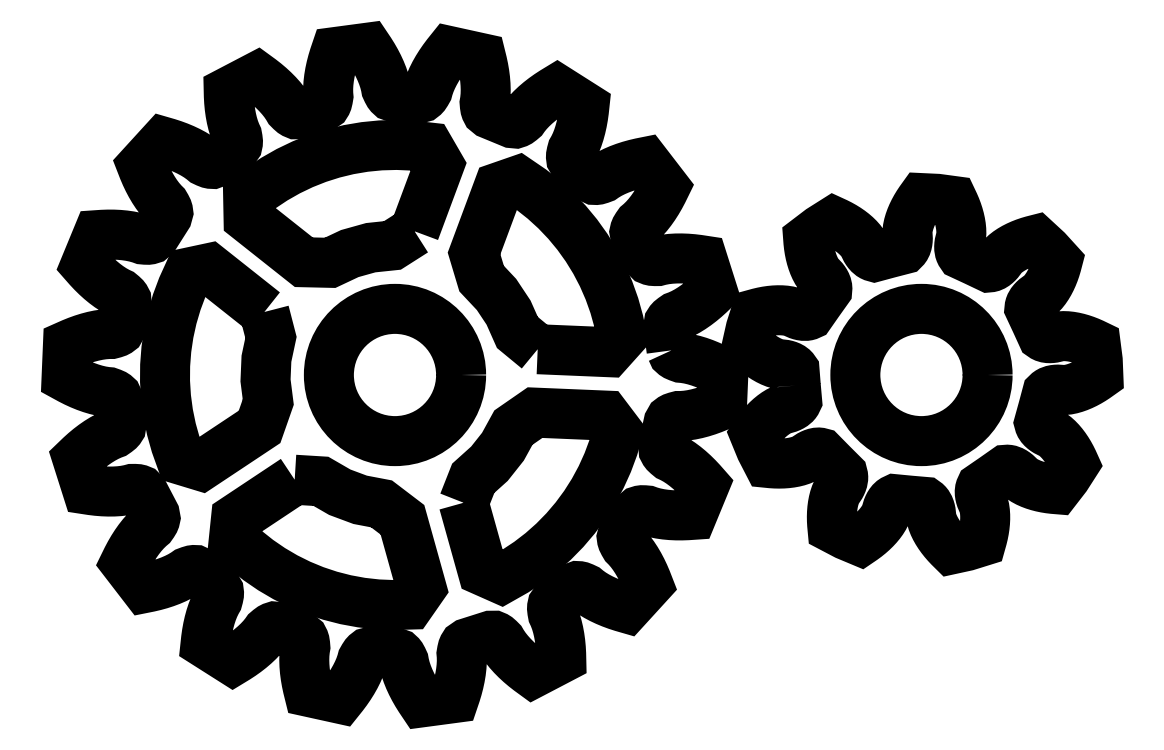
<metadata>
{"format":"dxf","ext":"dxf","renderer":"ezdxf+matplotlib","layout":"modelspace","background":"white","min_lineweight":24,"dpi":150}
</metadata>
<code>
0
SECTION
2
ENTITIES
0
LWPOLYLINE
8
a
90
  540
70
    1
43
0
10
4.575
20
2.67
10
4.587
20
2.645
10
4.597
20
2.635
10
4.607
20
2.629
10
4.627
20
2.62
10
4.647
20
2.613
10
4.666
20
2.612
10
4.705
20
2.605
10
4.744
20
2.596
10
4.783
20
2.585
10
4.822
20
2.571
10
4.861
20
2.555
10
4.9
20
2.537
10
4.938
20
2.518
10
4.967
20
2.502
10
4.957
20
2.258
10
4.927
20
2.245
10
4.887
20
2.228
10
4.847
20
2.214
10
4.806
20
2.201
10
4.766
20
2.191
10
4.727
20
2.183
10
4.687
20
2.177
10
4.648
20
2.174
10
4.629
20
2.174
10
4.608
20
2.168
10
4.588
20
2.161
10
4.577
20
2.156
10
4.566
20
2.147
10
4.552
20
2.123
10
4.513
20
1.944
10
4.515
20
1.916
10
4.522
20
1.903
10
4.529
20
1.894
10
4.545
20
1.879
10
4.561
20
1.866
10
4.578
20
1.857
10
4.613
20
1.838
10
4.646
20
1.816
10
4.679
20
1.792
10
4.711
20
1.766
10
4.742
20
1.738
10
4.772
20
1.708
10
4.802
20
1.676
10
4.824
20
1.651
10
4.731
20
1.426
10
4.698
20
1.423
10
4.655
20
1.422
10
4.612
20
1.422
10
4.57
20
1.424
10
4.529
20
1.428
10
4.488
20
1.434
10
4.449
20
1.442
10
4.411
20
1.452
10
4.393
20
1.459
10
4.372
20
1.461
10
4.351
20
1.461
10
4.339
20
1.46
10
4.326
20
1.455
10
4.304
20
1.437
10
4.206
20
1.282
10
4.198
20
1.255
10
4.2
20
1.241
10
4.204
20
1.23
10
4.214
20
1.21
10
4.224
20
1.193
10
4.238
20
1.179
10
4.264
20
1.149
10
4.287
20
1.117
10
4.31
20
1.083
10
4.331
20
1.047
10
4.35
20
1.01
10
4.369
20
0.9717
10
4.386
20
0.9318
10
4.398
20
0.901
10
4.233
20
0.7209
10
4.202
20
0.7301
10
4.16
20
0.7435
10
4.12
20
0.7582
10
4.082
20
0.7744
10
4.044
20
0.7921
10
4.008
20
0.8113
10
3.974
20
0.8322
10
3.942
20
0.8551
10
3.927
20
0.8676
10
3.909
20
0.8765
10
3.888
20
0.8843
10
3.877
20
0.8868
10
3.863
20
0.8874
10
3.837
20
0.8776
10
3.691
20
0.7656
10
3.675
20
0.7427
10
3.672
20
0.7291
10
3.671
20
0.7171
10
3.674
20
0.6956
10
3.678
20
0.6751
10
3.686
20
0.6576
10
3.7
20
0.6209
10
3.711
20
0.5826
10
3.721
20
0.543
10
3.728
20
0.5023
10
3.734
20
0.4607
10
3.738
20
0.4181
10
3.74
20
0.3748
10
3.741
20
0.3418
10
3.525
20
0.2288
10
3.498
20
0.2482
10
3.464
20
0.275
10
3.432
20
0.3026
10
3.401
20
0.331
10
3.371
20
0.3604
10
3.344
20
0.3907
10
3.319
20
0.422
10
3.297
20
0.4545
10
3.288
20
0.4713
10
3.273
20
0.4861
10
3.257
20
0.5003
10
3.247
20
0.5067
10
3.234
20
0.512
10
3.206
20
0.5118
10
3.031
20
0.4563
10
3.008
20
0.4403
10
3
20
0.4285
10
2.996
20
0.4175
10
2.99
20
0.3965
10
2.987
20
0.3759
10
2.989
20
0.3566
10
2.989
20
0.3173
10
2.987
20
0.2774
10
2.982
20
0.237
10
2.975
20
0.1962
10
2.967
20
0.1551
10
2.956
20
0.1137
10
2.943
20
0.07219
10
2.933
20
0.04092
10
2.691
20
0.00866
10
2.673
20
0.03606
10
2.65
20
0.07287
10
2.628
20
0.11
10
2.609
20
0.1473
10
2.592
20
0.1849
10
2.577
20
0.2226
10
2.564
20
0.2605
10
2.554
20
0.2986
10
2.551
20
0.3177
10
2.542
20
0.3367
10
2.532
20
0.3556
10
2.524
20
0.365
10
2.514
20
0.3745
10
2.488
20
0.3838
10
2.304
20
0.3915
10
2.277
20
0.3844
10
2.266
20
0.3759
10
2.258
20
0.3671
10
2.246
20
0.3491
10
2.236
20
0.3309
10
2.231
20
0.3122
10
2.218
20
0.275
10
2.202
20
0.2383
10
2.184
20
0.2019
10
2.163
20
0.166
10
2.141
20
0.1304
10
2.117
20
0.09519
10
2.091
20
0.06044
10
2.07
20
0.03468
10
1.832
20
0.08705
10
1.824
20
0.1191
10
1.815
20
0.1616
10
1.808
20
0.2037
10
1.802
20
0.2454
10
1.799
20
0.2866
10
1.798
20
0.3272
10
1.799
20
0.3672
10
1.803
20
0.4063
10
1.806
20
0.4254
10
1.804
20
0.4462
10
1.801
20
0.4676
10
1.797
20
0.4789
10
1.791
20
0.4913
10
1.769
20
0.5092
10
1.599
20
0.5791
10
1.571
20
0.5817
10
1.558
20
0.5774
10
1.548
20
0.5719
10
1.53
20
0.5591
10
1.514
20
0.5456
10
1.503
20
0.5297
10
1.478
20
0.4992
10
1.451
20
0.4701
10
1.421
20
0.4421
10
1.39
20
0.4153
10
1.357
20
0.3895
10
1.322
20
0.3647
10
1.286
20
0.341
10
1.257
20
0.3238
10
1.052
20
0.4545
10
1.055
20
0.4874
10
1.061
20
0.5303
10
1.069
20
0.5724
10
1.078
20
0.6134
10
1.089
20
0.6533
10
1.101
20
0.6919
10
1.116
20
0.7291
10
1.133
20
0.7646
10
1.143
20
0.7814
10
1.148
20
0.8015
10
1.152
20
0.8227
10
1.153
20
0.8347
10
1.151
20
0.8485
10
1.137
20
0.8726
10
1.001
20
0.9964
10
0.976
20
1.008
10
0.9621
20
1.009
10
0.9502
20
1.007
10
0.9294
20
1.001
10
0.9099
20
0.994
10
0.8941
20
0.9829
10
0.8603
20
0.9627
10
0.8246
20
0.9447
10
0.7873
20
0.9286
10
0.7485
20
0.9141
10
0.7085
20
0.9012
10
0.6673
20
0.8899
10
0.625
20
0.88
10
0.5927
20
0.8735
10
0.4439
20
1.067
10
0.4584
20
1.096
10
0.4788
20
1.135
10
0.5003
20
1.172
10
0.523
20
1.207
10
0.5468
20
1.241
10
0.572
20
1.273
10
0.5985
20
1.303
10
0.6266
20
1.33
10
0.6414
20
1.343
10
0.6535
20
1.36
10
0.6646
20
1.378
10
0.6692
20
1.389
10
0.6722
20
1.403
10
0.6671
20
1.43
10
0.582
20
1.593
10
0.5623
20
1.613
10
0.5494
20
1.618
10
0.5377
20
1.621
10
0.5162
20
1.622
10
0.4953
20
1.622
10
0.4766
20
1.617
10
0.438
20
1.61
10
0.3983
20
1.605
10
0.3577
20
1.603
10
0.3163
20
1.602
10
0.2743
20
1.604
10
0.2317
20
1.607
10
0.1886
20
1.612
10
0.156
20
1.617
10
0.08224
20
1.85
10
0.106
20
1.873
10
0.1383
20
1.902
10
0.1711
20
1.929
10
0.2045
20
1.955
10
0.2385
20
1.978
10
0.2731
20
2
10
0.3082
20
2.019
10
0.344
20
2.035
10
0.3623
20
2.042
10
0.3794
20
2.053
10
0.3962
20
2.067
10
0.4043
20
2.076
10
0.4118
20
2.088
10
0.4164
20
2.115
10
0.3921
20
2.297
10
0.3804
20
2.323
10
0.3701
20
2.332
10
0.36
20
2.339
10
0.3402
20
2.347
10
0.3205
20
2.354
10
0.3012
20
2.356
10
0.2624
20
2.362
10
0.2235
20
2.371
10
0.1845
20
2.383
10
0.1456
20
2.397
10
0.1066
20
2.413
10
0.06776
20
2.43
10
0.02902
20
2.45
10
6e-05
20
2.466
10
0.01028
20
2.709
10
0.04046
20
2.723
10
0.0807
20
2.739
10
0.1209
20
2.754
10
0.161
20
2.766
10
0.201
20
2.777
10
0.2408
20
2.785
10
0.2804
20
2.791
10
0.3196
20
2.794
10
0.339
20
2.794
10
0.3591
20
2.799
10
0.3796
20
2.806
10
0.3902
20
2.812
10
0.4012
20
2.82
10
0.4151
20
2.845
10
0.4545
20
3.024
10
0.4522
20
3.052
10
0.4457
20
3.064
10
0.4384
20
3.074
10
0.4228
20
3.089
10
0.4067
20
3.102
10
0.3891
20
3.11
10
0.3548
20
3.129
10
0.3213
20
3.151
10
0.2887
20
3.175
10
0.2568
20
3.202
10
0.2256
20
3.23
10
0.1952
20
3.26
10
0.1655
20
3.292
10
0.1437
20
3.316
10
0.2366
20
3.542
10
0.2696
20
3.544
10
0.313
20
3.546
10
0.3557
20
3.545
10
0.3977
20
3.543
10
0.4389
20
3.54
10
0.4791
20
3.534
10
0.5183
20
3.526
10
0.5562
20
3.515
10
0.5744
20
3.509
10
0.5951
20
3.507
10
0.6168
20
3.506
10
0.6286
20
3.508
10
0.6419
20
3.512
10
0.6632
20
3.53
10
0.7616
20
3.685
10
0.769
20
3.712
10
0.7671
20
3.726
10
0.7635
20
3.738
10
0.754
20
3.757
10
0.7434
20
3.775
10
0.7296
20
3.789
10
0.7039
20
3.818
10
0.68
20
3.85
10
0.6576
20
3.884
10
0.6367
20
3.92
10
0.617
20
3.957
10
0.5987
20
3.996
10
0.5816
20
4.036
10
0.5696
20
4.066
10
0.7341
20
4.247
10
0.7658
20
4.237
10
0.8071
20
4.224
10
0.8471
20
4.209
10
0.886
20
4.193
10
0.9234
20
4.175
10
0.9592
20
4.156
10
0.9933
20
4.135
10
1.025
20
4.112
10
1.04
20
4.1
10
1.059
20
4.091
10
1.079
20
4.083
10
1.091
20
4.081
10
1.105
20
4.08
10
1.131
20
4.09
10
1.276
20
4.202
10
1.293
20
4.225
10
1.296
20
4.238
10
1.296
20
4.25
10
1.294
20
4.272
10
1.29
20
4.292
10
1.282
20
4.31
10
1.268
20
4.347
10
1.256
20
4.385
10
1.247
20
4.425
10
1.239
20
4.465
10
1.234
20
4.507
10
1.23
20
4.549
10
1.227
20
4.593
10
1.226
20
4.626
10
1.443
20
4.739
10
1.469
20
4.719
10
1.503
20
4.693
10
1.536
20
4.665
10
1.567
20
4.636
10
1.596
20
4.607
10
1.623
20
4.577
10
1.648
20
4.545
10
1.67
20
4.513
10
1.68
20
4.496
10
1.695
20
4.481
10
1.711
20
4.467
10
1.721
20
4.461
10
1.734
20
4.455
10
1.762
20
4.456
10
1.937
20
4.511
10
1.96
20
4.527
10
1.967
20
4.539
10
1.972
20
4.55
10
1.977
20
4.571
10
1.981
20
4.592
10
1.979
20
4.611
10
1.978
20
4.65
10
1.98
20
4.69
10
1.985
20
4.731
10
1.992
20
4.771
10
2.001
20
4.812
10
2.012
20
4.854
10
2.024
20
4.895
10
2.035
20
4.927
10
2.277
20
4.959
10
2.295
20
4.931
10
2.318
20
4.895
10
2.339
20
4.858
10
2.358
20
4.82
10
2.376
20
4.783
10
2.391
20
4.745
10
2.404
20
4.707
10
2.413
20
4.669
10
2.417
20
4.65
10
2.425
20
4.631
10
2.436
20
4.612
10
2.443
20
4.602
10
2.453
20
4.593
10
2.48
20
4.584
10
2.663
20
4.576
10
2.69
20
4.583
10
2.701
20
4.592
10
2.71
20
4.6
10
2.722
20
4.618
10
2.732
20
4.637
10
2.737
20
4.655
10
2.75
20
4.692
10
2.765
20
4.729
10
2.784
20
4.766
10
2.804
20
4.802
10
2.826
20
4.837
10
2.851
20
4.872
10
2.877
20
4.907
10
2.897
20
4.933
10
3.136
20
4.88
10
3.143
20
4.848
10
3.153
20
4.806
10
3.16
20
4.764
10
3.165
20
4.722
10
3.169
20
4.681
10
3.17
20
4.64
10
3.169
20
4.6
10
3.165
20
4.561
10
3.162
20
4.542
10
3.163
20
4.521
10
3.167
20
4.5
10
3.17
20
4.489
10
3.177
20
4.476
10
3.198
20
4.458
10
3.368
20
4.388
10
3.396
20
4.386
10
3.409
20
4.39
10
3.42
20
4.396
10
3.437
20
4.408
10
3.453
20
4.422
10
3.464
20
4.438
10
3.489
20
4.468
10
3.516
20
4.497
10
3.546
20
4.525
10
3.577
20
4.552
10
3.611
20
4.578
10
3.646
20
4.603
10
3.682
20
4.627
10
3.71
20
4.644
10
3.916
20
4.513
10
3.912
20
4.48
10
3.906
20
4.437
10
3.899
20
4.395
10
3.89
20
4.354
10
3.879
20
4.314
10
3.866
20
4.276
10
3.851
20
4.238
10
3.834
20
4.203
10
3.825
20
4.186
10
3.819
20
4.166
10
3.815
20
4.145
10
3.815
20
4.133
10
3.816
20
4.119
10
3.831
20
4.095
10
3.966
20
3.971
10
3.992
20
3.959
10
4.005
20
3.959
10
4.017
20
3.96
10
4.038
20
3.966
10
4.058
20
3.973
10
4.073
20
3.985
10
4.107
20
4.005
10
4.143
20
4.023
10
4.18
20
4.039
10
4.219
20
4.053
10
4.259
20
4.066
10
4.3
20
4.078
10
4.342
20
4.088
10
4.375
20
4.094
10
4.524
20
3.901
10
4.509
20
3.871
10
4.489
20
3.833
10
4.467
20
3.796
10
4.445
20
3.76
10
4.421
20
3.727
10
4.396
20
3.695
10
4.369
20
3.665
10
4.341
20
3.637
10
4.326
20
3.625
10
4.314
20
3.608
10
4.303
20
3.589
10
4.298
20
3.578
10
4.295
20
3.565
10
4.3
20
3.537
10
4.385
20
3.374
10
4.405
20
3.354
10
4.418
20
3.349
10
4.43
20
3.347
10
4.451
20
3.345
10
4.472
20
3.345
10
4.491
20
3.35
10
4.53
20
3.358
10
4.569
20
3.362
10
4.61
20
3.365
10
4.651
20
3.365
10
4.693
20
3.364
10
4.736
20
3.36
10
4.779
20
3.355
10
4.812
20
3.35
10
4.885
20
3.118
10
4.861
20
3.095
10
4.829
20
3.066
10
4.796
20
3.038
10
4.763
20
3.013
10
4.729
20
2.989
10
4.694
20
2.968
10
4.659
20
2.949
10
4.623
20
2.933
10
4.605
20
2.926
10
4.588
20
2.914
10
4.571
20
2.9
10
4.563
20
2.892
10
4.556
20
2.88
10
4.551
20
2.852
0
LWPOLYLINE
8
a
90
   21
70
    1
43
0
10
3.563
20
2.679
10
4.096
20
2.656
10
4.2
20
2.772
10
4.175
20
2.891
10
4.143
20
3.009
10
4.102
20
3.123
10
4.053
20
3.235
10
3.997
20
3.343
10
3.933
20
3.447
10
3.862
20
3.546
10
3.784
20
3.639
10
3.7
20
3.728
10
3.611
20
3.81
10
3.515
20
3.885
10
3.415
20
3.954
10
3.268
20
3.903
10
3.082
20
3.403
10
3.139
20
3.213
10
3.252
20
3.093
10
3.343
20
2.956
10
3.41
20
2.805
0
LWPOLYLINE
8
a
90
   21
70
    1
43
0
10
2.632
20
3.57
10
2.818
20
4.07
10
2.74
20
4.205
10
2.619
20
4.218
10
2.497
20
4.224
10
2.375
20
4.22
10
2.254
20
4.208
10
2.134
20
4.188
10
2.016
20
4.16
10
1.9
20
4.123
10
1.787
20
4.078
10
1.677
20
4.025
10
1.571
20
3.965
10
1.47
20
3.898
10
1.373
20
3.823
10
1.376
20
3.668
10
1.794
20
3.337
10
1.993
20
3.332
10
2.142
20
3.402
10
2.3
20
3.446
10
2.464
20
3.464
0
LWPOLYLINE
8
a
90
   21
70
    1
43
0
10
1.496
20
2.96
10
1.078
20
3.292
10
0.9261
20
3.259
10
0.8757
20
3.148
10
0.8332
20
3.034
10
0.7987
20
2.917
10
0.7725
20
2.798
10
0.7547
20
2.678
10
0.7454
20
2.557
10
0.7445
20
2.435
10
0.7522
20
2.313
10
0.7683
20
2.193
10
0.7929
20
2.073
10
0.8257
20
1.956
10
0.8667
20
1.842
10
1.016
20
1.796
10
1.46
20
2.091
10
1.525
20
2.279
10
1.505
20
2.442
10
1.512
20
2.607
10
1.546
20
2.768
0
LWPOLYLINE
8
a
90
   21
70
    1
43
0
10
1.725
20
1.692
10
1.281
20
1.397
10
1.265
20
1.242
10
1.355
20
1.16
10
1.45
20
1.084
10
1.551
20
1.015
10
1.656
20
0.9535
10
1.765
20
0.8994
10
1.877
20
0.853
10
1.993
20
0.8145
10
2.111
20
0.7843
10
2.23
20
0.7624
10
2.351
20
0.7489
10
2.473
20
0.7439
10
2.595
20
0.7474
10
2.684
20
0.875
10
2.54
20
1.388
10
2.382
20
1.509
10
2.22
20
1.54
10
2.066
20
1.597
10
1.924
20
1.679
0
LWPOLYLINE
8
a
90
   21
70
    1
43
0
10
3.003
20
1.518
10
3.146
20
1.004
10
3.288
20
0.941
10
3.394
20
1.001
10
3.496
20
1.068
10
3.592
20
1.143
10
3.683
20
1.223
10
3.768
20
1.31
10
3.847
20
1.403
10
3.92
20
1.501
10
3.985
20
1.604
10
4.043
20
1.711
10
4.093
20
1.822
10
4.135
20
1.936
10
4.169
20
2.053
10
4.076
20
2.177
10
3.543
20
2.199
10
3.379
20
2.086
10
3.3
20
1.942
10
3.198
20
1.813
10
3.076
20
1.703
0
CIRCLE
8
a
10
2.484
20
2.484
40
0.5
0
LWPOLYLINE
8
a
90
  414
70
    1
43
0
10
5.515
20
2.404
10
5.506
20
2.519
10
5.5
20
2.528
10
5.493
20
2.534
10
5.487
20
2.539
10
5.481
20
2.543
10
5.469
20
2.55
10
5.456
20
2.555
10
5.444
20
2.558
10
5.431
20
2.561
10
5.406
20
2.565
10
5.38
20
2.567
10
5.355
20
2.575
10
5.33
20
2.585
10
5.306
20
2.597
10
5.281
20
2.611
10
5.257
20
2.626
10
5.234
20
2.643
10
5.21
20
2.662
10
5.188
20
2.682
10
5.165
20
2.703
10
5.149
20
2.72
10
5.174
20
2.835
10
5.21
20
2.946
10
5.233
20
2.952
10
5.263
20
2.959
10
5.293
20
2.965
10
5.322
20
2.969
10
5.351
20
2.972
10
5.38
20
2.973
10
5.408
20
2.973
10
5.435
20
2.971
10
5.462
20
2.967
10
5.487
20
2.961
10
5.51
20
2.95
10
5.534
20
2.94
10
5.546
20
2.936
10
5.559
20
2.933
10
5.572
20
2.931
10
5.586
20
2.931
10
5.594
20
2.931
10
5.602
20
2.932
10
5.61
20
2.935
10
5.62
20
2.939
10
5.686
20
3.034
10
5.686
20
3.034
10
5.686
20
3.034
10
5.753
20
3.128
10
5.754
20
3.138
10
5.753
20
3.147
10
5.752
20
3.155
10
5.75
20
3.162
10
5.744
20
3.175
10
5.738
20
3.187
10
5.731
20
3.198
10
5.723
20
3.208
10
5.706
20
3.227
10
5.688
20
3.245
10
5.673
20
3.267
10
5.661
20
3.291
10
5.65
20
3.316
10
5.64
20
3.342
10
5.632
20
3.369
10
5.625
20
3.398
10
5.619
20
3.427
10
5.614
20
3.457
10
5.611
20
3.488
10
5.609
20
3.511
10
5.702
20
3.582
10
5.801
20
3.645
10
5.822
20
3.635
10
5.85
20
3.621
10
5.876
20
3.606
10
5.902
20
3.59
10
5.926
20
3.574
10
5.949
20
3.556
10
5.97
20
3.538
10
5.989
20
3.519
10
6.007
20
3.499
10
6.023
20
3.478
10
6.034
20
3.455
10
6.045
20
3.432
10
6.052
20
3.421
10
6.06
20
3.411
10
6.069
20
3.4
10
6.079
20
3.391
10
6.085
20
3.387
10
6.092
20
3.383
10
6.1
20
3.379
10
6.11
20
3.376
10
6.222
20
3.406
10
6.222
20
3.406
10
6.222
20
3.406
10
6.333
20
3.435
10
6.341
20
3.442
10
6.346
20
3.45
10
6.35
20
3.456
10
6.353
20
3.463
10
6.357
20
3.477
10
6.36
20
3.49
10
6.362
20
3.503
10
6.362
20
3.516
10
6.361
20
3.541
10
6.359
20
3.567
10
6.362
20
3.593
10
6.368
20
3.619
10
6.375
20
3.645
10
6.385
20
3.672
10
6.396
20
3.698
10
6.409
20
3.724
10
6.423
20
3.751
10
6.439
20
3.777
10
6.456
20
3.802
10
6.47
20
3.822
10
6.587
20
3.816
10
6.703
20
3.8
10
6.713
20
3.779
10
6.725
20
3.75
10
6.736
20
3.722
10
6.745
20
3.694
10
6.753
20
3.666
10
6.759
20
3.638
10
6.764
20
3.61
10
6.766
20
3.583
10
6.767
20
3.556
10
6.765
20
3.53
10
6.759
20
3.505
10
6.753
20
3.48
10
6.751
20
3.467
10
6.751
20
3.454
10
6.751
20
3.441
10
6.753
20
3.427
10
6.755
20
3.42
10
6.757
20
3.412
10
6.761
20
3.404
10
6.767
20
3.396
10
6.872
20
3.347
10
6.872
20
3.347
10
6.872
20
3.347
10
6.976
20
3.297
10
6.986
20
3.298
10
6.995
20
3.3
10
7.002
20
3.303
10
7.009
20
3.306
10
7.021
20
3.314
10
7.031
20
3.322
10
7.041
20
3.331
10
7.05
20
3.341
10
7.065
20
3.361
10
7.08
20
3.382
10
7.099
20
3.4
10
7.12
20
3.416
10
7.143
20
3.431
10
7.167
20
3.446
10
7.193
20
3.459
10
7.219
20
3.471
10
7.247
20
3.481
10
7.276
20
3.491
10
7.306
20
3.5
10
7.329
20
3.506
10
7.415
20
3.426
10
7.493
20
3.34
10
7.487
20
3.317
10
7.478
20
3.287
10
7.468
20
3.259
10
7.457
20
3.231
10
7.445
20
3.204
10
7.432
20
3.179
10
7.418
20
3.155
10
7.402
20
3.132
10
7.386
20
3.111
10
7.368
20
3.092
10
7.347
20
3.078
10
7.326
20
3.062
10
7.317
20
3.053
10
7.308
20
3.044
10
7.299
20
3.033
10
7.292
20
3.021
10
7.289
20
3.015
10
7.286
20
3.007
10
7.283
20
2.999
10
7.282
20
2.989
10
7.331
20
2.884
10
7.331
20
2.884
10
7.331
20
2.884
10
7.379
20
2.779
10
7.388
20
2.773
10
7.396
20
2.769
10
7.403
20
2.766
10
7.41
20
2.765
10
7.424
20
2.763
10
7.438
20
2.762
10
7.451
20
2.763
10
7.464
20
2.765
10
7.489
20
2.77
10
7.514
20
2.776
10
7.54
20
2.778
10
7.566
20
2.777
10
7.594
20
2.774
10
7.621
20
2.769
10
7.649
20
2.763
10
7.677
20
2.755
10
7.705
20
2.745
10
7.734
20
2.734
10
7.762
20
2.722
10
7.784
20
2.712
10
7.798
20
2.596
10
7.803
20
2.479
10
7.784
20
2.465
10
7.758
20
2.448
10
7.732
20
2.433
10
7.705
20
2.418
10
7.679
20
2.406
10
7.653
20
2.395
10
7.626
20
2.386
10
7.6
20
2.378
10
7.574
20
2.373
10
7.548
20
2.37
10
7.522
20
2.372
10
7.497
20
2.373
10
7.484
20
2.373
10
7.471
20
2.371
10
7.457
20
2.369
10
7.444
20
2.364
10
7.437
20
2.361
10
7.43
20
2.358
10
7.423
20
2.353
10
7.416
20
2.345
10
7.386
20
2.234
10
7.386
20
2.234
10
7.386
20
2.234
10
7.355
20
2.122
10
7.358
20
2.112
10
7.361
20
2.104
10
7.366
20
2.097
10
7.37
20
2.091
10
7.379
20
2.081
10
7.389
20
2.072
10
7.4
20
2.064
10
7.411
20
2.057
10
7.433
20
2.045
10
7.456
20
2.034
10
7.477
20
2.019
10
7.497
20
2.001
10
7.516
20
1.981
10
7.534
20
1.96
10
7.552
20
1.937
10
7.568
20
1.913
10
7.584
20
1.887
10
7.598
20
1.86
10
7.612
20
1.833
10
7.622
20
1.811
10
7.559
20
1.713
10
7.487
20
1.62
10
7.463
20
1.622
10
7.433
20
1.626
10
7.403
20
1.63
10
7.373
20
1.637
10
7.345
20
1.644
10
7.318
20
1.652
10
7.292
20
1.662
10
7.267
20
1.674
10
7.243
20
1.686
10
7.221
20
1.701
10
7.203
20
1.719
10
7.184
20
1.736
10
7.174
20
1.744
10
7.163
20
1.751
10
7.151
20
1.758
10
7.138
20
1.763
10
7.131
20
1.765
10
7.123
20
1.767
10
7.115
20
1.768
10
7.104
20
1.767
10
7.01
20
1.7
10
7.01
20
1.7
10
7.01
20
1.7
10
6.915
20
1.635
10
6.91
20
1.625
10
6.908
20
1.617
10
6.907
20
1.609
10
6.906
20
1.602
10
6.907
20
1.588
10
6.908
20
1.574
10
6.911
20
1.562
10
6.915
20
1.549
10
6.925
20
1.526
10
6.936
20
1.502
10
6.942
20
1.477
10
6.945
20
1.45
10
6.947
20
1.423
10
6.947
20
1.395
10
6.946
20
1.366
10
6.943
20
1.337
10
6.938
20
1.308
10
6.933
20
1.278
10
6.925
20
1.248
10
6.919
20
1.225
10
6.807
20
1.19
10
6.693
20
1.165
10
6.676
20
1.182
10
6.655
20
1.205
10
6.635
20
1.228
10
6.616
20
1.251
10
6.599
20
1.275
10
6.584
20
1.299
10
6.57
20
1.323
10
6.558
20
1.348
10
6.549
20
1.373
10
6.541
20
1.398
10
6.539
20
1.424
10
6.536
20
1.449
10
6.533
20
1.462
10
6.529
20
1.474
10
6.524
20
1.487
10
6.518
20
1.499
10
6.514
20
1.505
10
6.509
20
1.512
10
6.502
20
1.518
10
6.494
20
1.524
10
6.379
20
1.534
10
6.379
20
1.534
10
6.379
20
1.534
10
6.264
20
1.545
10
6.254
20
1.54
10
6.247
20
1.535
10
6.241
20
1.53
10
6.236
20
1.525
10
6.227
20
1.514
10
6.22
20
1.502
10
6.214
20
1.491
10
6.209
20
1.479
10
6.202
20
1.454
10
6.195
20
1.43
10
6.183
20
1.406
10
6.169
20
1.384
10
6.153
20
1.361
10
6.135
20
1.34
10
6.115
20
1.319
10
6.094
20
1.299
10
6.072
20
1.279
10
6.048
20
1.26
10
6.023
20
1.241
10
6.004
20
1.228
10
5.896
20
1.273
10
5.792
20
1.328
10
5.79
20
1.351
10
5.788
20
1.382
10
5.788
20
1.413
10
5.789
20
1.442
10
5.791
20
1.472
10
5.795
20
1.5
10
5.8
20
1.527
10
5.807
20
1.554
10
5.815
20
1.579
10
5.826
20
1.603
10
5.84
20
1.624
10
5.854
20
1.646
10
5.86
20
1.657
10
5.865
20
1.669
10
5.87
20
1.682
10
5.873
20
1.696
10
5.873
20
1.703
10
5.874
20
1.711
10
5.873
20
1.72
10
5.87
20
1.73
10
5.788
20
1.812
10
5.788
20
1.812
10
5.788
20
1.812
10
5.707
20
1.894
10
5.697
20
1.897
10
5.689
20
1.897
10
5.681
20
1.897
10
5.673
20
1.897
10
5.66
20
1.894
10
5.647
20
1.889
10
5.635
20
1.884
10
5.623
20
1.878
10
5.602
20
1.865
10
5.58
20
1.85
10
5.556
20
1.84
10
5.531
20
1.832
10
5.504
20
1.825
10
5.477
20
1.82
10
5.448
20
1.817
10
5.419
20
1.814
10
5.389
20
1.814
10
5.359
20
1.814
10
5.328
20
1.816
10
5.305
20
1.819
10
5.251
20
1.923
10
5.207
20
2.031
10
5.22
20
2.05
10
5.239
20
2.075
10
5.258
20
2.099
10
5.278
20
2.121
10
5.298
20
2.142
10
5.319
20
2.161
10
5.341
20
2.179
10
5.363
20
2.195
10
5.386
20
2.209
10
5.409
20
2.22
10
5.434
20
2.227
10
5.458
20
2.235
10
5.47
20
2.24
10
5.482
20
2.246
10
5.494
20
2.253
10
5.505
20
2.261
10
5.51
20
2.266
10
5.515
20
2.272
10
5.52
20
2.279
10
5.525
20
2.289
10
5.515
20
2.404
10
5.515
20
2.404
0
CIRCLE
8
a
10
6.465
20
2.484
40
0.5
0
ENDSEC
0
EOF

</code>
